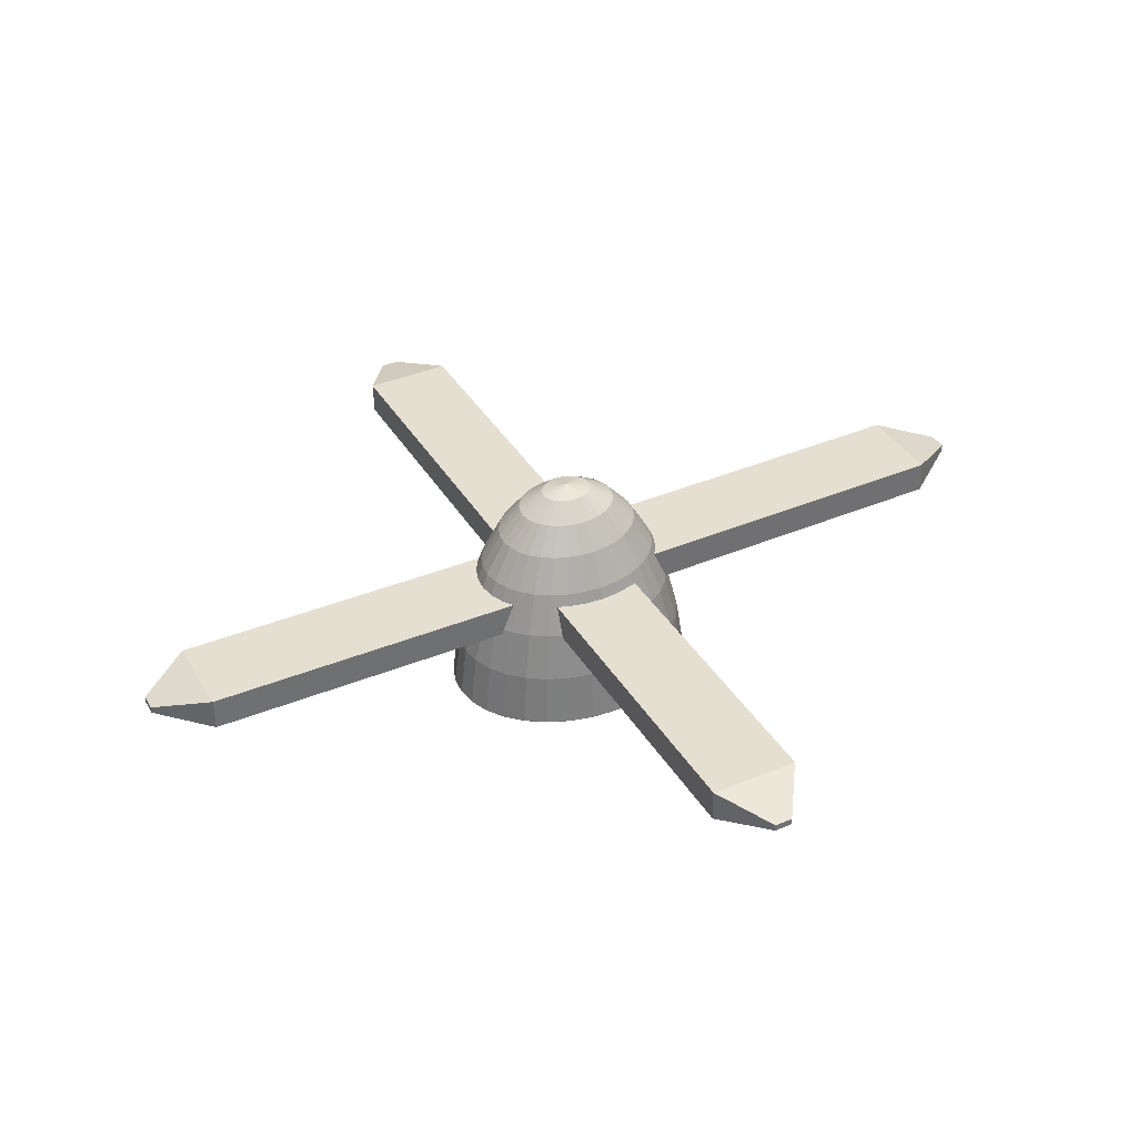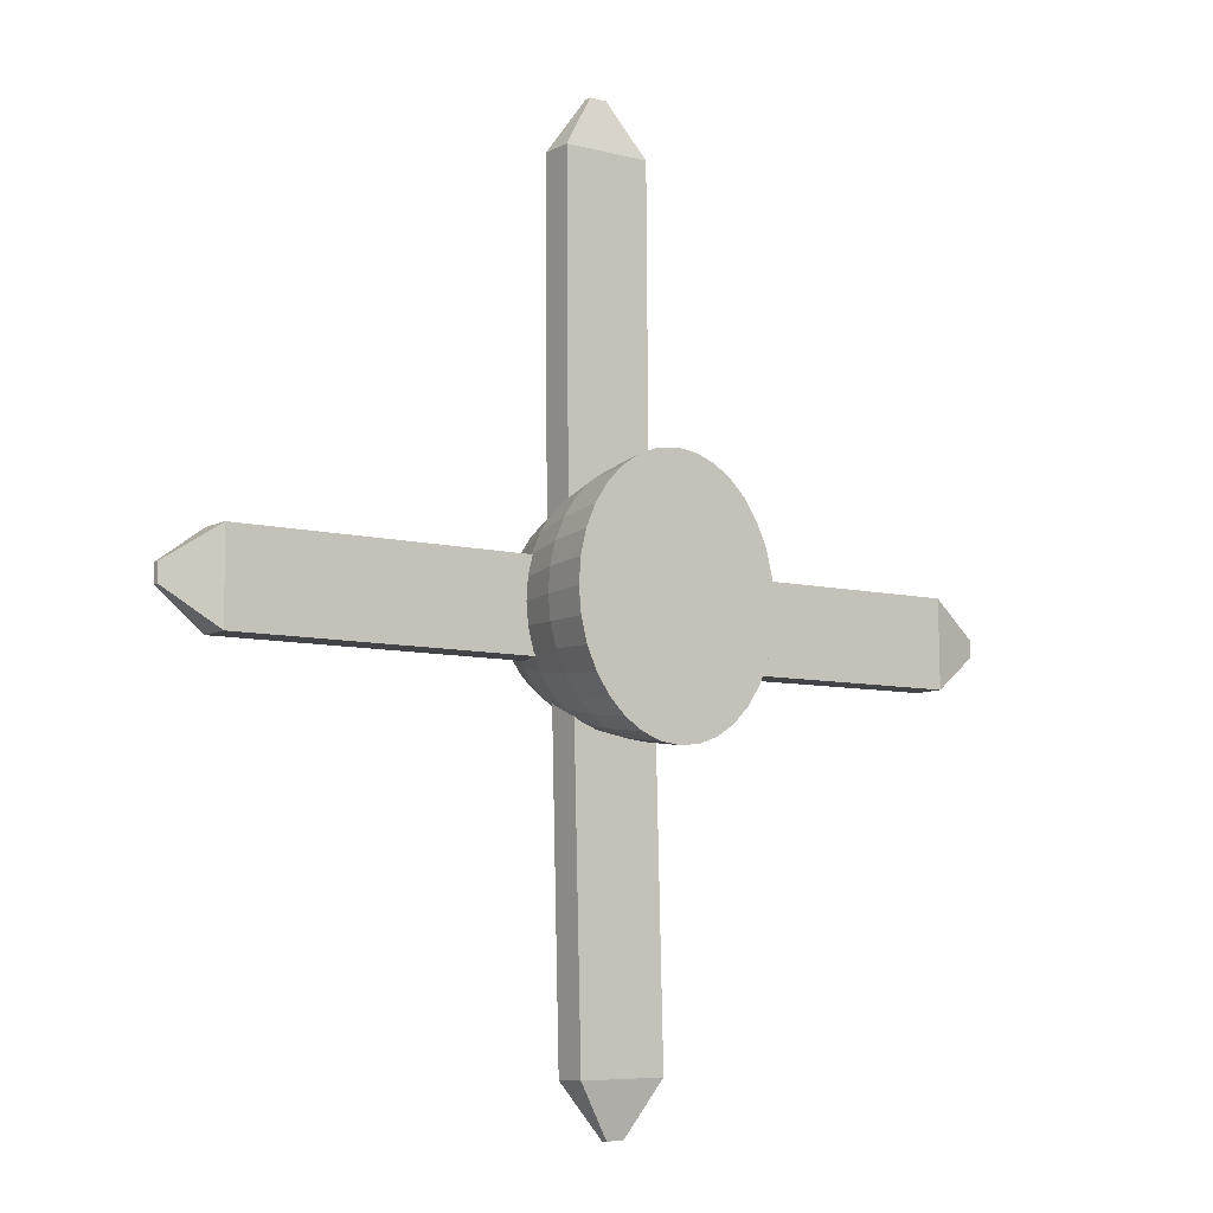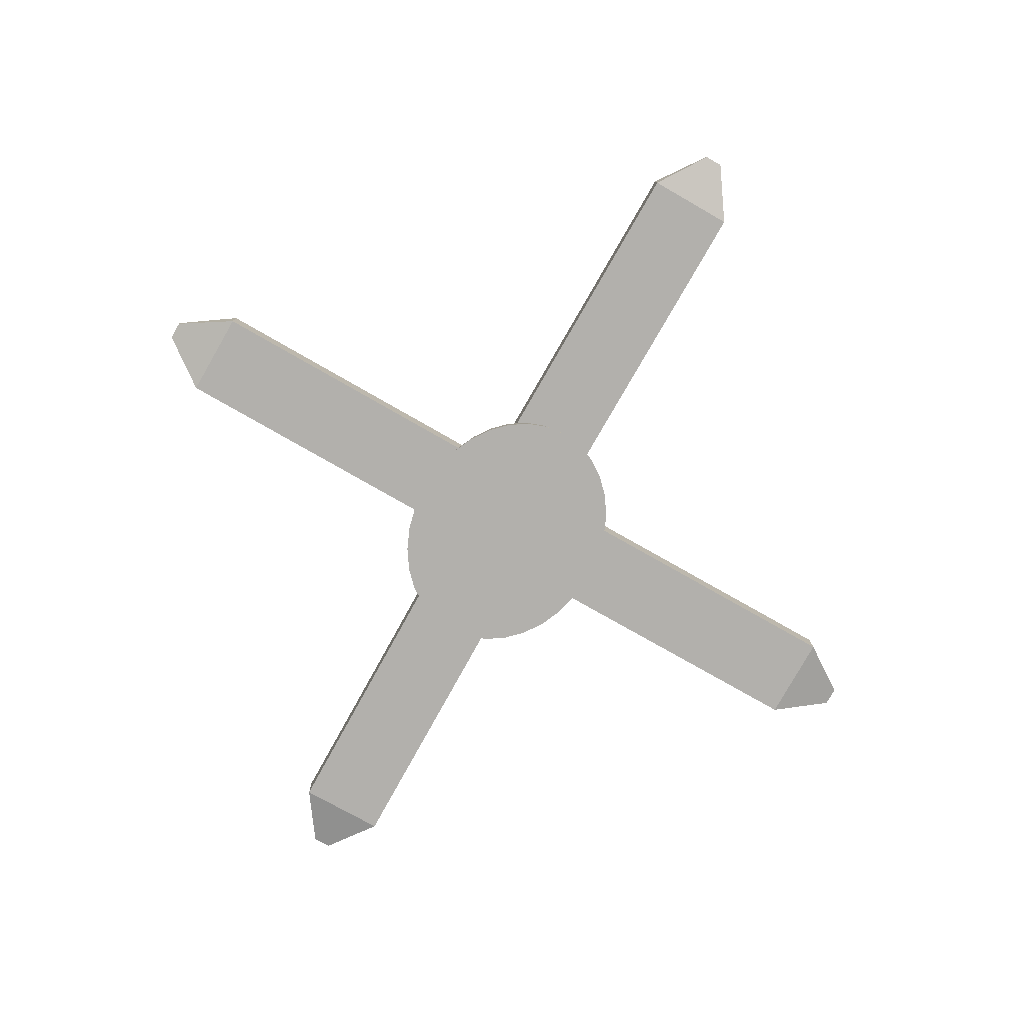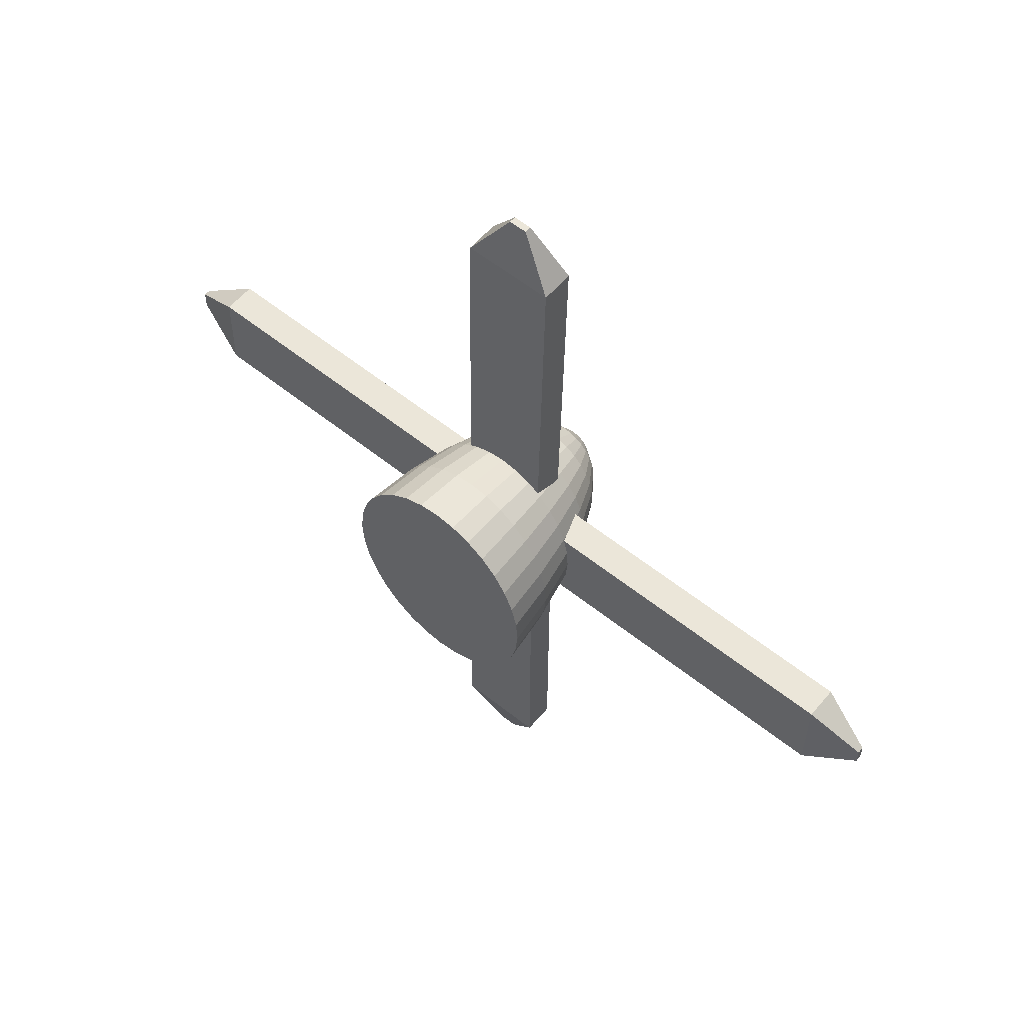
<metadata>
{"format":"obj","ext":"obj","renderer":"f3d","projection":"perspective","resolution":1024,"background":"white","views":[{"elev":37.2,"azim":-117.5,"up":"+Y"},{"elev":-7.4,"azim":-36.3,"up":"+Z"},{"elev":-77.9,"azim":-29.7,"up":"+Y"},{"elev":58.3,"azim":39.6,"up":"+Z"}]}
</metadata>
<code>
o Helice1
v -4.273 5.118 -0.1178
v -3.169 5.118 -0.1153
v -4.273 5.226 -0.1195
v -4.273 5.123 0.1744
v -4.273 5.231 0.1727
v -3.169 5.123 0.1769
v -2.994 5.164 0.06001
v -3.169 5.231 0.1752
v -2.994 5.186 0.05967
v -3.169 5.226 -0.117
v -2.994 5.185 0.000673
v -2.994 5.163 0.001014
v -4.318 5.127 0.3137
v -4.313 5.145 1.418
v -4.318 5.235 0.312
v -4.61 5.127 0.3149
v -4.61 5.235 0.3132
v -4.605 5.145 1.419
v -4.488 5.19 1.592
v -4.605 5.253 1.417
v -4.488 5.212 1.592
v -4.313 5.253 1.416
v -4.429 5.212 1.592
v -4.429 5.19 1.592
v -4.667 5.376 0.03923
v -4.663 5.375 -0.007584
v -4.606 5.462 0.03779
v -4.72 5.261 0.04113
v -4.663 5.377 0.08603
v -4.652 5.378 0.131
v -4.603 5.462 0.07003
v -4.715 5.262 0.1007
v -4.701 5.263 0.158
v -4.758 5.122 0.1134
v -4.742 5.124 0.1808
v -4.79 4.963 0.1238
v -4.764 5.121 0.04339
v -4.759 5.12 -0.02667
v -4.797 4.962 0.04595
v -4.791 4.96 -0.0319
v -4.817 4.788 0.04869
v -4.811 4.787 -0.03395
v -4.817 4.786 0.04872
v -4.81 4.79 0.1313
v -4.79 4.791 0.2107
v -4.81 4.788 0.1314
v -4.79 4.789 0.2108
v -4.758 4.79 0.284
v -4.715 4.791 0.3481
v -4.758 4.792 0.2839
v -4.715 4.793 0.348
v -4.741 4.965 0.2675
v -4.701 4.966 0.3279
v -4.714 5.124 0.2428
v -4.772 4.964 0.1986
v -4.678 5.125 0.2971
v -4.678 5.264 0.2107
v -4.647 5.265 0.2569
v -4.633 5.378 0.1725
v -4.609 5.379 0.2088
v -4.583 5.463 0.1296
v -4.566 5.463 0.1546
v -4.528 5.515 0.08363
v -4.595 5.463 0.101
v -4.534 5.515 0.06908
v -4.47 5.532 0.03644
v -4.538 5.514 0.05328
v -4.539 5.514 0.03685
v -4.538 5.514 0.02041
v -4.603 5.461 0.00554
v -4.534 5.514 0.004593
v -4.595 5.461 -0.02548
v -4.528 5.513 -0.009985
v -4.583 5.46 -0.05407
v -4.519 5.513 -0.02277
v -4.566 5.46 -0.07915
v -4.509 5.513 -0.03327
v -4.546 5.459 -0.09974
v -4.497 5.513 -0.04107
v -4.522 5.459 -0.1151
v -4.484 5.513 -0.04589
v -4.497 5.459 -0.1245
v -4.471 5.513 -0.04753
v -4.471 5.459 -0.1277
v -4.457 5.513 -0.04594
v -4.444 5.459 -0.1246
v -4.444 5.513 -0.04117
v -4.419 5.459 -0.1152
v -4.432 5.513 -0.0334
v -4.396 5.459 -0.1
v -4.422 5.513 -0.02295
v -4.375 5.46 -0.07949
v -4.413 5.513 -0.01019
v -4.358 5.46 -0.05448
v -4.407 5.514 0.004362
v -4.346 5.461 -0.02593
v -4.403 5.514 0.02016
v -4.338 5.461 0.005058
v -4.401 5.514 0.0366
v -4.335 5.462 0.0373
v -4.403 5.514 0.05303
v -4.338 5.462 0.06954
v -4.407 5.515 0.06885
v -4.345 5.463 0.1006
v -4.413 5.515 0.08342
v -4.358 5.463 0.1292
v -4.422 5.515 0.09621
v -4.375 5.463 0.1542
v -4.432 5.515 0.1067
v -4.395 5.464 0.1748
v -4.444 5.515 0.1145
v -4.418 5.464 0.1901
v -4.457 5.515 0.1193
v -4.444 5.464 0.1996
v -4.47 5.515 0.121
v -4.47 5.464 0.2028
v -4.484 5.515 0.1194
v -4.497 5.464 0.1997
v -4.497 5.515 0.1146
v -4.522 5.464 0.1903
v -4.509 5.515 0.1068
v -4.545 5.464 0.1751
v -4.519 5.515 0.09638
v -4.579 5.379 0.2386
v -4.545 5.38 0.2607
v -4.609 5.265 0.2948
v -4.566 5.266 0.323
v -4.633 5.126 0.3417
v -4.582 5.127 0.3748
v -4.651 4.967 0.3774
v -4.595 4.967 0.4142
v -4.662 4.794 0.4006
v -4.602 4.794 0.4396
v -4.662 4.792 0.4007
v -4.602 4.792 0.4398
v -4.537 4.793 0.4637
v -4.537 4.795 0.4636
v -4.47 4.793 0.4718
v -4.402 4.793 0.4635
v -4.47 4.795 0.4716
v -4.402 4.795 0.4634
v -4.47 4.968 0.4444
v -4.406 4.968 0.4366
v -4.47 5.127 0.4019
v -4.533 4.968 0.4368
v -4.527 5.127 0.3951
v -4.519 5.266 0.3403
v -4.47 5.266 0.346
v -4.508 5.38 0.2743
v -4.47 5.38 0.2788
v -4.432 5.38 0.2741
v -4.395 5.38 0.2604
v -4.421 5.266 0.3401
v -4.374 5.266 0.3226
v -4.412 5.127 0.3949
v -4.357 5.127 0.3744
v -4.307 5.126 0.3411
v -4.345 4.967 0.4138
v -4.288 4.967 0.3768
v -4.337 4.794 0.4391
v -4.277 4.794 0.3999
v -4.337 4.792 0.4393
v -4.277 4.792 0.4
v -4.225 4.791 0.3472
v -4.182 4.79 0.2829
v -4.225 4.793 0.3471
v -4.182 4.792 0.2829
v -4.239 4.966 0.3271
v -4.199 4.965 0.2665
v -4.262 5.125 0.2964
v -4.226 5.124 0.2419
v -4.293 5.265 0.2563
v -4.262 5.264 0.21
v -4.331 5.379 0.2083
v -4.331 5.265 0.2943
v -4.361 5.379 0.2382
v -4.307 5.378 0.1719
v -4.289 5.378 0.1304
v -4.278 5.377 0.08533
v -4.239 5.263 0.1571
v -4.225 5.262 0.0998
v -4.199 5.123 0.1798
v -4.182 5.122 0.1124
v -4.169 4.964 0.1975
v -4.15 4.963 0.1226
v -4.15 4.791 0.2096
v -4.13 4.79 0.1301
v -4.15 4.789 0.2096
v -4.13 4.788 0.1301
v -4.124 4.786 0.04747
v -4.131 4.785 -0.03518
v -4.124 4.788 0.04743
v -4.131 4.787 -0.03519
v -4.144 4.962 0.04476
v -4.15 4.96 -0.03307
v -4.177 5.121 0.04233
v -4.182 5.12 -0.02772
v -4.221 5.261 0.04022
v -4.225 5.26 -0.01935
v -4.274 5.376 0.03852
v -4.278 5.375 -0.008283
v -4.289 5.375 -0.05327
v -4.307 5.374 -0.09472
v -4.24 5.259 -0.07661
v -4.263 5.259 -0.1294
v -4.199 5.119 -0.09505
v -4.226 5.118 -0.1571
v -4.169 4.959 -0.1079
v -4.199 4.958 -0.1768
v -4.151 4.786 -0.1146
v -4.183 4.785 -0.1878
v -4.15 4.784 -0.1146
v -4.183 4.783 -0.1878
v -4.226 4.782 -0.2519
v -4.278 4.781 -0.3045
v -4.226 4.784 -0.2519
v -4.279 4.783 -0.3045
v -4.24 4.957 -0.2372
v -4.29 4.956 -0.2867
v -4.263 5.117 -0.2114
v -4.308 5.117 -0.256
v -4.294 5.258 -0.1756
v -4.332 5.257 -0.2135
v -4.332 5.374 -0.131
v -4.362 5.373 -0.1608
v -4.396 5.373 -0.1829
v -4.433 5.373 -0.1965
v -4.375 5.257 -0.2416
v -4.422 5.257 -0.2589
v -4.359 5.116 -0.2891
v -4.414 5.116 -0.3094
v -4.346 4.956 -0.3235
v -4.407 4.956 -0.3461
v -4.339 4.782 -0.3435
v -4.404 4.782 -0.3675
v -4.338 4.78 -0.3436
v -4.404 4.78 -0.3676
v -4.471 4.78 -0.3756
v -4.539 4.78 -0.3673
v -4.471 4.782 -0.3755
v -4.539 4.782 -0.3672
v -4.471 4.955 -0.3536
v -4.535 4.956 -0.3459
v -4.471 5.116 -0.3162
v -4.528 5.116 -0.3092
v -4.471 5.257 -0.2647
v -4.52 5.257 -0.2588
v -4.471 5.372 -0.2011
v -4.509 5.373 -0.1964
v -4.546 5.373 -0.1827
v -4.58 5.373 -0.1604
v -4.567 5.257 -0.2413
v -4.61 5.257 -0.213
v -4.583 5.116 -0.2887
v -4.634 5.117 -0.2554
v -4.596 4.956 -0.323
v -4.652 4.956 -0.2861
v -4.604 4.782 -0.343
v -4.664 4.783 -0.3038
v -4.604 4.78 -0.3431
v -4.664 4.781 -0.3038
v -4.716 4.782 -0.251
v -4.716 4.784 -0.251
v -4.759 4.783 -0.1868
v -4.759 4.785 -0.1867
v -4.791 4.784 -0.1135
v -4.791 4.786 -0.1134
v -4.811 4.785 -0.03394
v -4.772 4.959 -0.1068
v -4.742 5.119 -0.09406
v -4.742 4.958 -0.1758
v -4.715 5.118 -0.1562
v -4.702 4.957 -0.2364
v -4.679 5.117 -0.2107
v -4.648 5.258 -0.1749
v -4.678 5.259 -0.1286
v -4.61 5.374 -0.1305
v -4.634 5.374 -0.09413
v -4.652 5.375 -0.05261
v -4.701 5.26 -0.07577
v -4.716 5.26 -0.01846
v -4.632 5.115 0.1791
v -5.736 5.115 0.1811
v -4.632 5.223 0.1775
v -4.632 5.111 -0.113
v -4.632 5.219 -0.1147
v -5.736 5.111 -0.111
v -5.911 5.156 0.005206
v -5.736 5.219 -0.1127
v -5.911 5.177 0.004865
v -5.736 5.223 0.1795
v -5.91 5.178 0.06387
v -5.91 5.157 0.06421
v -4.61 5.1 -0.2021
v -4.595 5.083 -1.306
v -4.61 5.208 -0.2038
v -4.318 5.1 -0.1982
v -4.318 5.208 -0.1999
v -4.303 5.083 -1.302
v -4.417 5.123 -1.479
v -4.303 5.191 -1.304
v -4.417 5.145 -1.479
v -4.595 5.191 -1.308
v -4.476 5.145 -1.48
v -4.476 5.123 -1.48
f 3 2 1
f 6 1 2
f 5 1 4
f 8 4 6
f 9 6 7
f 7 2 12
f 8 3 5
f 9 10 8
f 2 11 12
f 11 7 12
f 15 14 13
f 18 13 14
f 17 13 16
f 20 16 18
f 21 18 19
f 19 14 24
f 22 17 20
f 23 20 21
f 14 23 24
f 23 19 24
f 25 281 28
f 27 26 25
f 29 27 25
f 32 25 28
f 33 29 32
f 30 31 29
f 35 32 34
f 34 28 37
f 55 34 36
f 36 37 39
f 37 40 39
f 28 38 37
f 39 42 41
f 44 39 41
f 41 268 43
f 46 41 43
f 47 44 46
f 45 36 44
f 190 138 43
f 48 45 47
f 49 50 48
f 51 52 50
f 50 55 45
f 53 54 52
f 52 35 55
f 56 57 54
f 54 33 35
f 58 59 57
f 57 30 33
f 60 61 59
f 59 64 30
f 62 63 61
f 61 65 64
f 64 67 31
f 63 66 65
f 65 66 67
f 31 68 27
f 67 66 68
f 68 70 27
f 68 66 69
f 69 66 71
f 69 72 70
f 71 66 73
f 71 74 72
f 73 66 75
f 73 76 74
f 75 66 77
f 75 78 76
f 77 66 79
f 77 80 78
f 79 66 81
f 79 82 80
f 81 84 82
f 81 66 83
f 83 66 85
f 84 85 86
f 86 87 88
f 85 66 87
f 87 66 89
f 88 89 90
f 89 66 91
f 90 91 92
f 91 66 93
f 92 93 94
f 93 66 95
f 94 95 96
f 95 66 97
f 96 97 98
f 97 66 99
f 98 99 100
f 99 66 101
f 99 102 100
f 101 66 103
f 101 104 102
f 103 66 105
f 103 106 104
f 105 66 107
f 105 108 106
f 107 110 108
f 107 66 109
f 109 66 111
f 109 112 110
f 111 66 113
f 111 114 112
f 113 66 115
f 113 116 114
f 115 66 117
f 116 117 118
f 117 66 119
f 118 119 120
f 119 66 121
f 120 121 122
f 121 66 123
f 122 123 62
f 123 66 63
f 125 122 124
f 124 62 60
f 127 124 126
f 126 60 58
f 129 126 128
f 128 58 56
f 131 128 130
f 130 56 53
f 133 130 132
f 132 53 51
f 132 135 133
f 51 134 132
f 133 136 137
f 137 138 140
f 141 138 139
f 143 140 141
f 140 145 137
f 155 142 143
f 142 146 145
f 137 131 133
f 145 129 131
f 144 147 146
f 146 127 129
f 148 149 147
f 147 125 127
f 150 118 149
f 149 120 125
f 151 148 153
f 114 150 151
f 152 153 154
f 112 151 152
f 154 155 156
f 153 144 155
f 156 143 158
f 157 158 159
f 175 156 157
f 159 160 161
f 158 141 160
f 161 162 163
f 160 139 162
f 166 163 164
f 167 164 165
f 169 166 167
f 168 161 166
f 171 168 169
f 170 159 168
f 173 170 171
f 172 157 170
f 177 172 173
f 174 175 172
f 176 154 175
f 108 176 174
f 110 152 176
f 106 174 177
f 178 173 180
f 104 177 178
f 179 180 181
f 102 178 179
f 181 182 183
f 180 171 182
f 183 184 185
f 182 169 184
f 185 186 187
f 184 167 186
f 187 188 189
f 186 165 188
f 192 189 190
f 191 192 190
f 193 194 192
f 194 187 192
f 195 196 194
f 196 185 194
f 197 198 196
f 198 183 196
f 199 200 198
f 200 181 198
f 201 100 200
f 100 179 200
f 202 98 201
f 204 201 199
f 205 202 204
f 203 96 202
f 207 204 206
f 206 199 197
f 209 206 208
f 208 197 195
f 211 208 210
f 210 195 193
f 213 210 212
f 212 193 191
f 214 211 213
f 215 216 214
f 217 218 216
f 216 209 211
f 219 220 218
f 218 207 209
f 221 222 220
f 220 205 207
f 223 224 222
f 222 203 205
f 225 92 224
f 224 94 203
f 228 225 223
f 226 90 225
f 229 226 228
f 227 88 226
f 231 228 230
f 230 223 221
f 233 230 232
f 232 221 219
f 235 232 234
f 234 219 217
f 237 234 236
f 236 217 215
f 238 235 237
f 241 238 239
f 243 240 241
f 240 233 235
f 245 242 243
f 242 231 233
f 247 244 245
f 244 229 231
f 249 246 247
f 246 227 229
f 82 248 249
f 248 86 227
f 250 247 252
f 80 249 250
f 251 252 253
f 78 250 251
f 253 254 255
f 252 245 254
f 255 256 257
f 254 243 256
f 257 258 259
f 256 241 258
f 259 260 261
f 258 239 260
f 263 261 262
f 265 262 264
f 267 264 266
f 42 266 268
f 40 267 42
f 269 265 267
f 38 269 40
f 270 271 269
f 272 273 271
f 271 263 265
f 274 257 273
f 273 259 263
f 276 274 272
f 275 255 274
f 278 275 276
f 277 253 275
f 74 277 278
f 76 251 277
f 279 276 280
f 72 278 279
f 70 279 26
f 26 280 281
f 281 270 38
f 280 272 270
f 284 283 282
f 287 282 283
f 286 282 285
f 289 285 287
f 290 287 288
f 288 283 293
f 289 284 286
f 290 291 289
f 283 292 293
f 292 288 293
f 296 295 294
f 295 297 294
f 298 294 297
f 301 297 299
f 302 299 300
f 305 299 295
f 303 298 301
f 304 301 302
f 295 304 305
f 304 300 305
f 3 10 2
f 6 4 1
f 5 3 1
f 8 5 4
f 9 8 6
f 7 6 2
f 8 10 3
f 9 11 10
f 2 10 11
f 11 9 7
f 15 22 14
f 18 16 13
f 17 15 13
f 20 17 16
f 21 20 18
f 19 18 14
f 22 15 17
f 23 22 20
f 14 22 23
f 23 21 19
f 25 26 281
f 27 70 26
f 29 31 27
f 32 29 25
f 33 30 29
f 30 64 31
f 35 33 32
f 34 32 28
f 55 35 34
f 36 34 37
f 37 38 40
f 28 281 38
f 39 40 42
f 44 36 39
f 41 42 268
f 46 44 41
f 47 45 44
f 45 55 36
f 43 268 266
f 266 264 262
f 262 261 260
f 260 239 238
f 238 237 236
f 236 215 214
f 214 213 212
f 212 191 190
f 190 189 188
f 188 165 164
f 164 163 162
f 162 139 138
f 138 136 135
f 135 134 49
f 49 48 47
f 47 46 43
f 43 266 262
f 262 260 238
f 238 236 214
f 214 212 190
f 190 188 164
f 164 162 138
f 138 135 49
f 49 47 43
f 43 262 238
f 238 214 190
f 190 164 138
f 138 49 43
f 43 238 190
f 48 50 45
f 49 51 50
f 51 53 52
f 50 52 55
f 53 56 54
f 52 54 35
f 56 58 57
f 54 57 33
f 58 60 59
f 57 59 30
f 60 62 61
f 59 61 64
f 62 123 63
f 61 63 65
f 64 65 67
f 31 67 68
f 68 69 70
f 69 71 72
f 71 73 74
f 73 75 76
f 75 77 78
f 77 79 80
f 79 81 82
f 81 83 84
f 84 83 85
f 86 85 87
f 88 87 89
f 90 89 91
f 92 91 93
f 94 93 95
f 96 95 97
f 98 97 99
f 99 101 102
f 101 103 104
f 103 105 106
f 105 107 108
f 107 109 110
f 109 111 112
f 111 113 114
f 113 115 116
f 116 115 117
f 118 117 119
f 120 119 121
f 122 121 123
f 125 120 122
f 124 122 62
f 127 125 124
f 126 124 60
f 129 127 126
f 128 126 58
f 131 129 128
f 130 128 56
f 133 131 130
f 132 130 53
f 132 134 135
f 51 49 134
f 133 135 136
f 137 136 138
f 141 140 138
f 143 142 140
f 140 142 145
f 155 144 142
f 142 144 146
f 137 145 131
f 145 146 129
f 144 148 147
f 146 147 127
f 148 150 149
f 147 149 125
f 150 116 118
f 149 118 120
f 151 150 148
f 114 116 150
f 152 151 153
f 112 114 151
f 154 153 155
f 153 148 144
f 156 155 143
f 157 156 158
f 175 154 156
f 159 158 160
f 158 143 141
f 161 160 162
f 160 141 139
f 166 161 163
f 167 166 164
f 169 168 166
f 168 159 161
f 171 170 168
f 170 157 159
f 173 172 170
f 172 175 157
f 177 174 172
f 174 176 175
f 176 152 154
f 108 110 176
f 110 112 152
f 106 108 174
f 178 177 173
f 104 106 177
f 179 178 180
f 102 104 178
f 181 180 182
f 180 173 171
f 183 182 184
f 182 171 169
f 185 184 186
f 184 169 167
f 187 186 188
f 186 167 165
f 192 187 189
f 191 193 192
f 193 195 194
f 194 185 187
f 195 197 196
f 196 183 185
f 197 199 198
f 198 181 183
f 199 201 200
f 200 179 181
f 201 98 100
f 100 102 179
f 202 96 98
f 204 202 201
f 205 203 202
f 203 94 96
f 207 205 204
f 206 204 199
f 209 207 206
f 208 206 197
f 211 209 208
f 210 208 195
f 213 211 210
f 212 210 193
f 214 216 211
f 215 217 216
f 217 219 218
f 216 218 209
f 219 221 220
f 218 220 207
f 221 223 222
f 220 222 205
f 223 225 224
f 222 224 203
f 225 90 92
f 224 92 94
f 228 226 225
f 226 88 90
f 229 227 226
f 227 86 88
f 231 229 228
f 230 228 223
f 233 231 230
f 232 230 221
f 235 233 232
f 234 232 219
f 237 235 234
f 236 234 217
f 238 240 235
f 241 240 238
f 243 242 240
f 240 242 233
f 245 244 242
f 242 244 231
f 247 246 244
f 244 246 229
f 249 248 246
f 246 248 227
f 82 84 248
f 248 84 86
f 250 249 247
f 80 82 249
f 251 250 252
f 78 80 250
f 253 252 254
f 252 247 245
f 255 254 256
f 254 245 243
f 257 256 258
f 256 243 241
f 259 258 260
f 258 241 239
f 263 259 261
f 265 263 262
f 267 265 264
f 42 267 266
f 40 269 267
f 269 271 265
f 38 270 269
f 270 272 271
f 272 274 273
f 271 273 263
f 274 255 257
f 273 257 259
f 276 275 274
f 275 253 255
f 278 277 275
f 277 251 253
f 74 76 277
f 76 78 251
f 279 278 276
f 72 74 278
f 70 72 279
f 26 279 280
f 281 280 270
f 280 276 272
f 284 291 283
f 287 285 282
f 286 284 282
f 289 286 285
f 290 289 287
f 288 287 283
f 289 291 284
f 290 292 291
f 283 291 292
f 292 290 288
f 296 303 295
f 295 299 297
f 298 296 294
f 301 298 297
f 302 301 299
f 305 300 299
f 303 296 298
f 304 303 301
f 295 303 304
f 304 302 300

</code>
